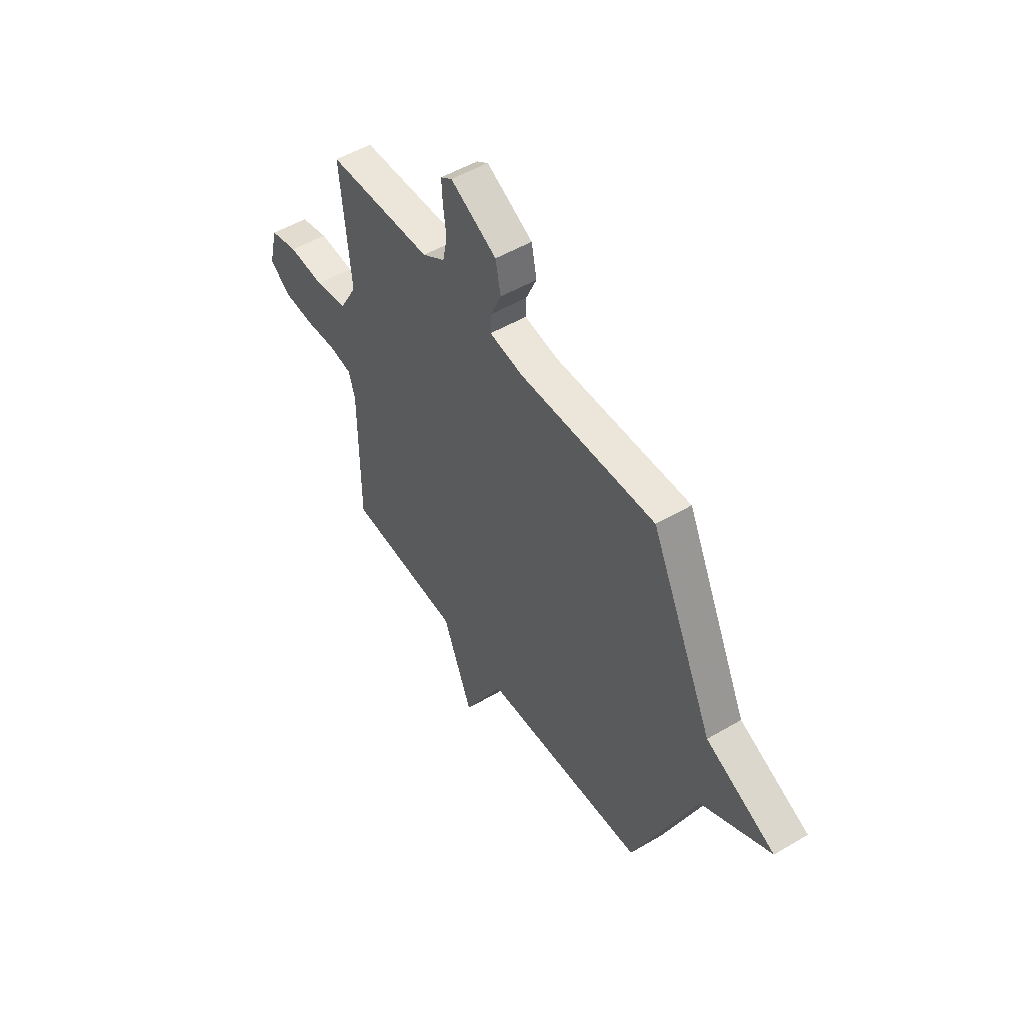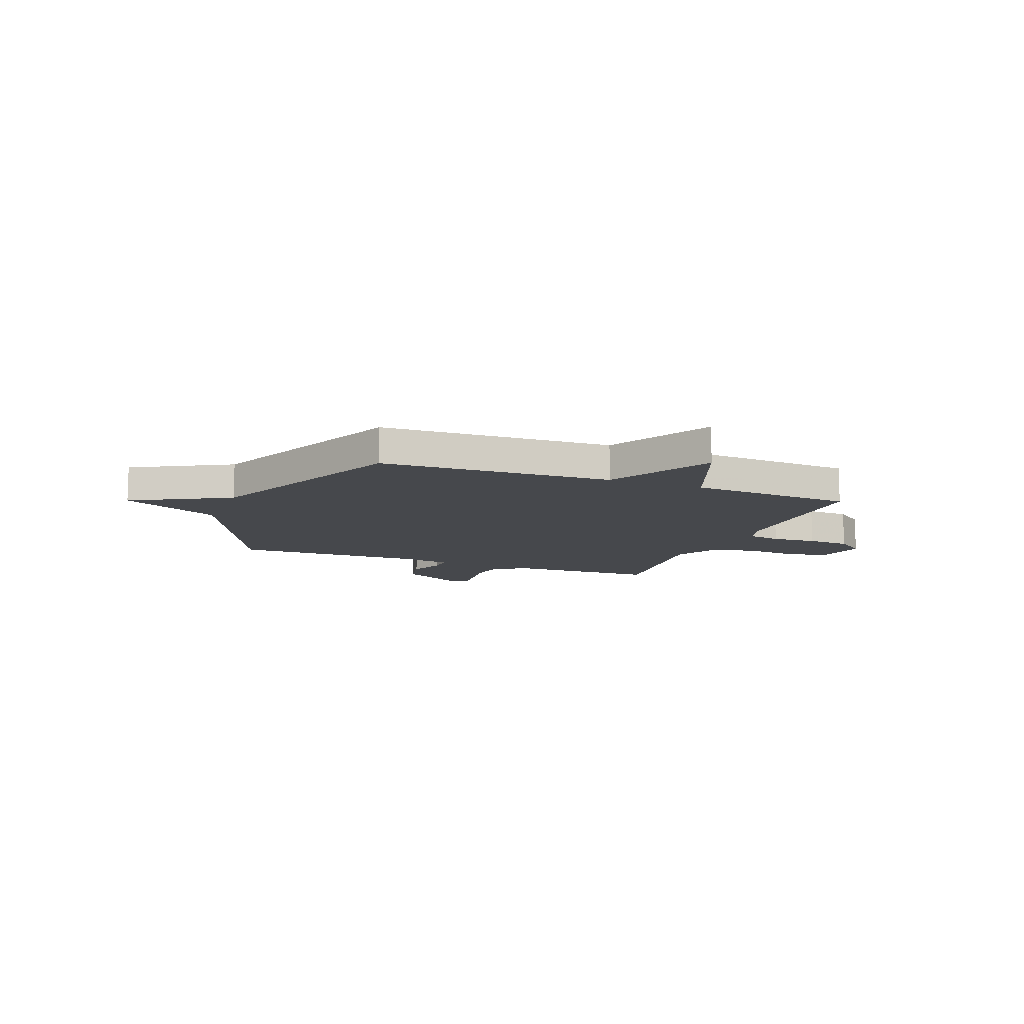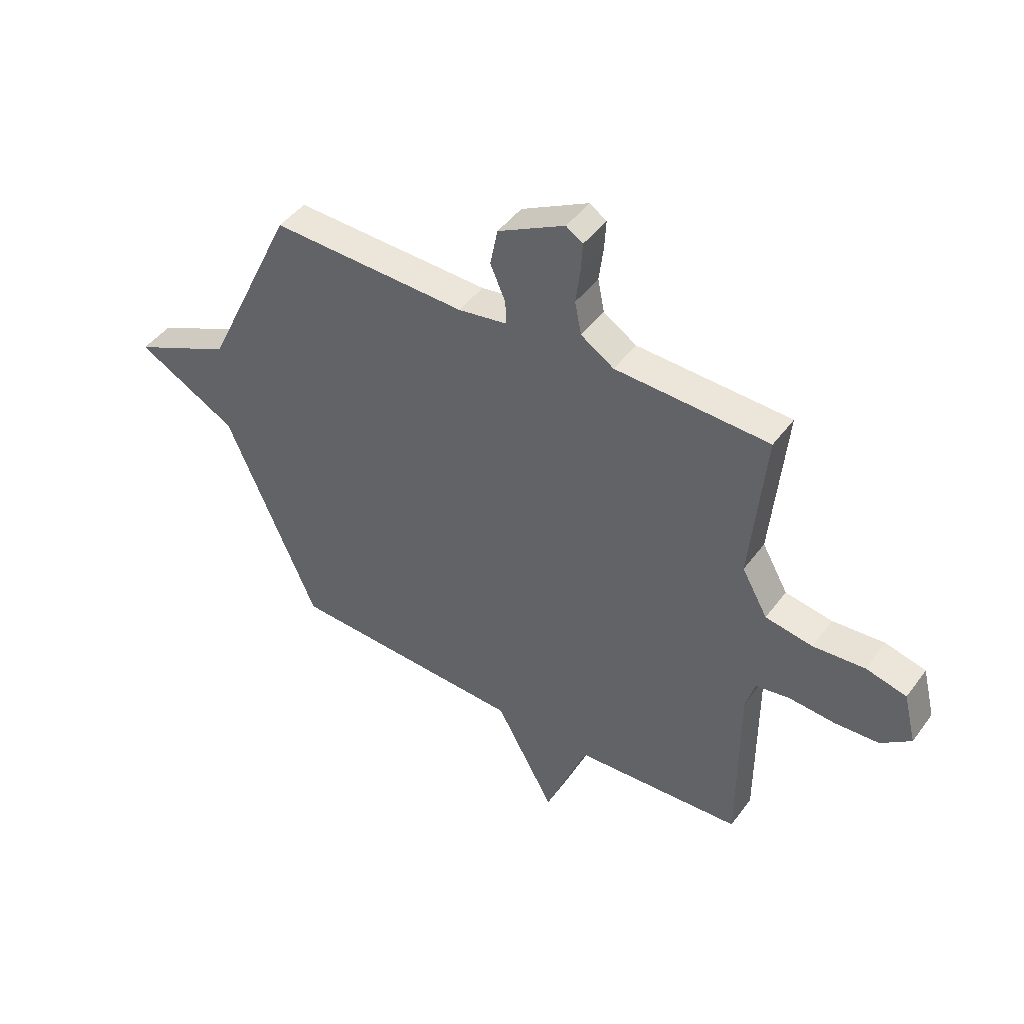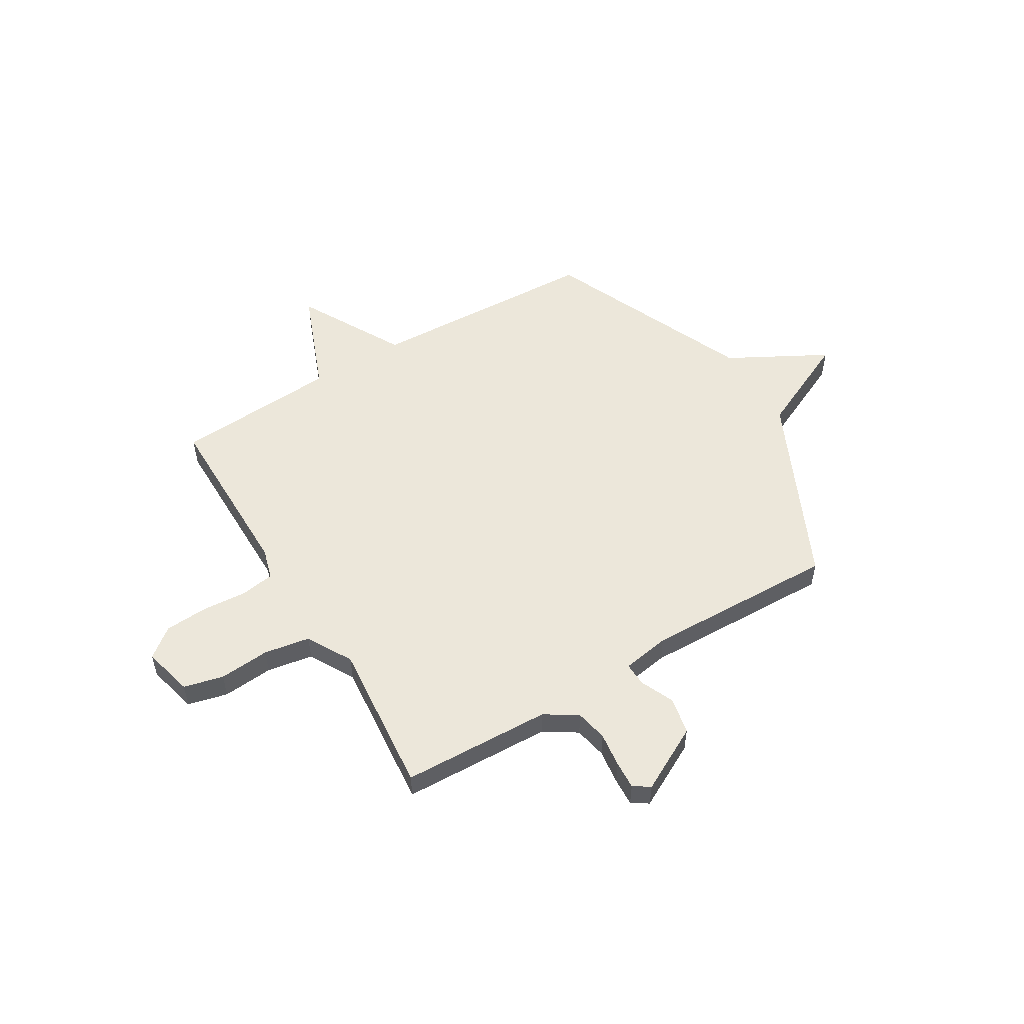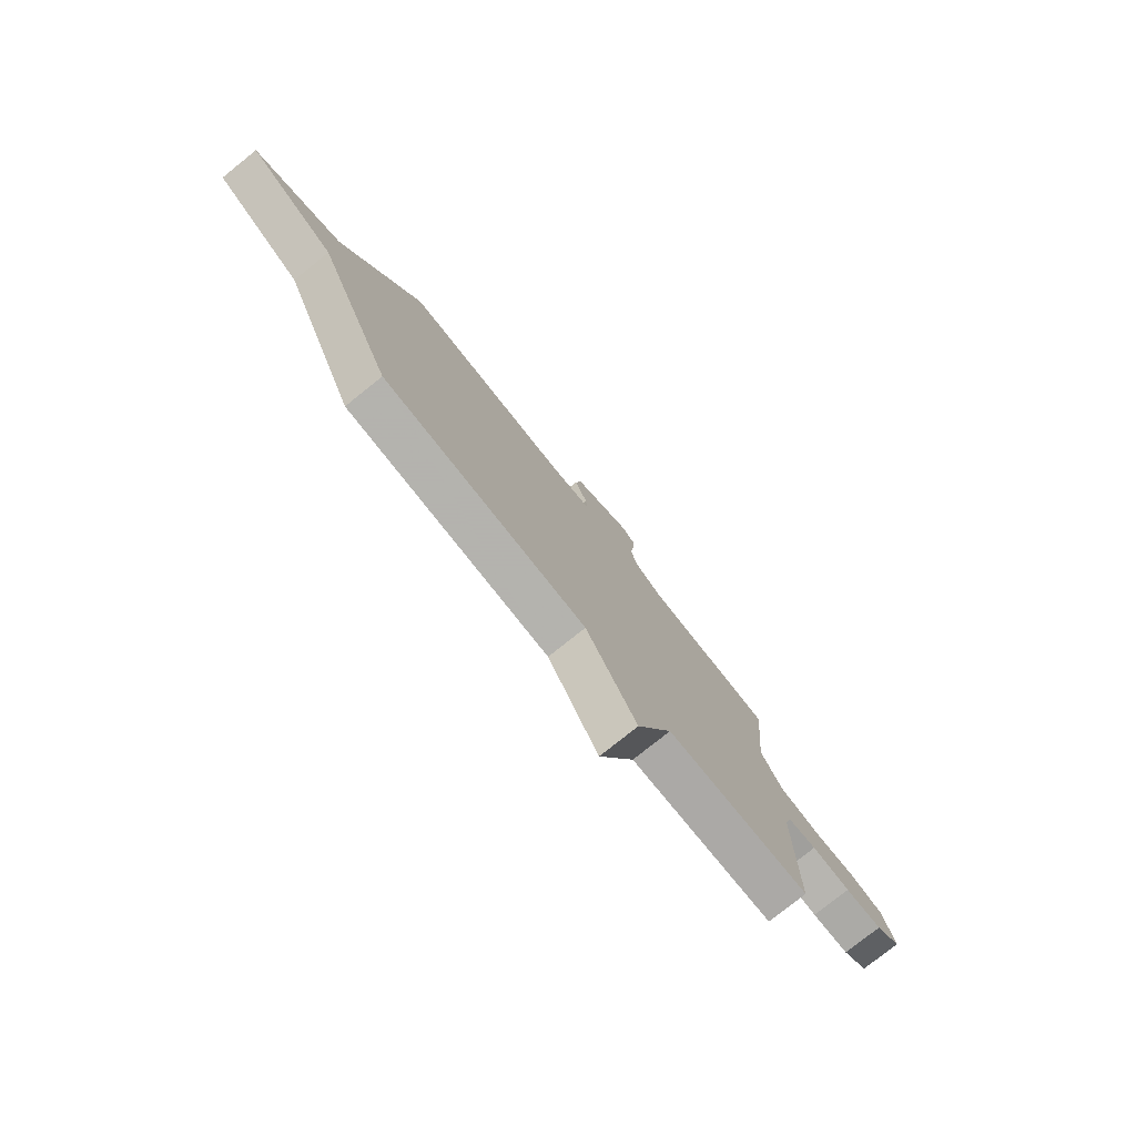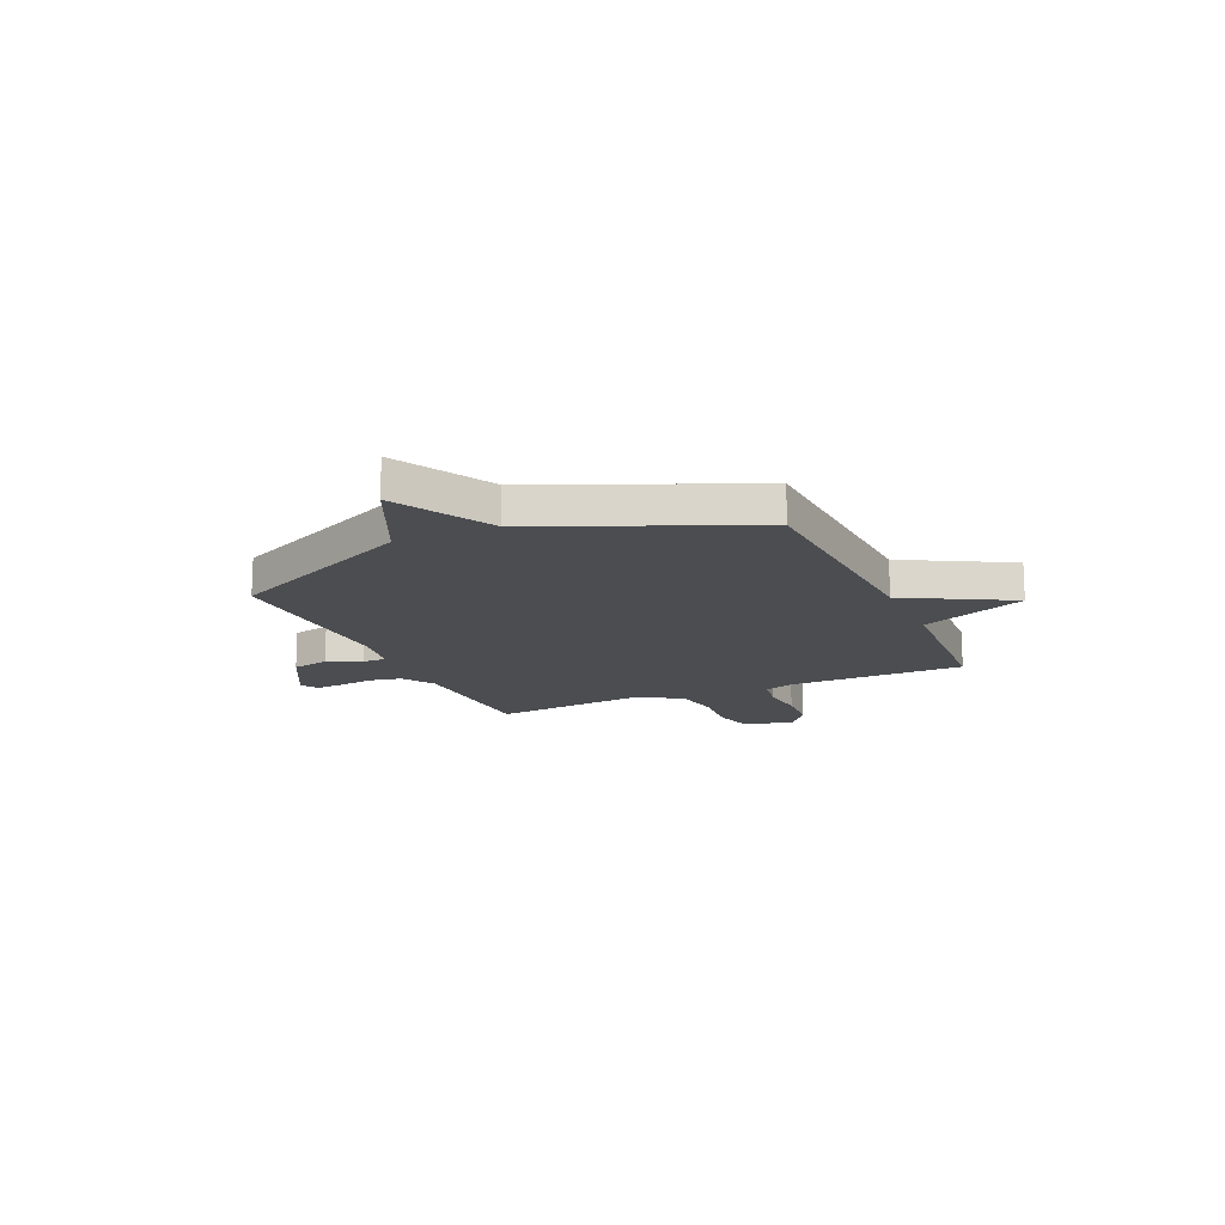
<metadata>
{"format":"obj","ext":"obj","renderer":"f3d","projection":"perspective","resolution":1024,"background":"white","views":[{"elev":51.0,"azim":57.2,"up":"+Z"},{"elev":-11.2,"azim":158.7,"up":"+Y"},{"elev":45.4,"azim":-145.9,"up":"+Z"},{"elev":53.5,"azim":-31.1,"up":"+Y"},{"elev":-78.1,"azim":128.6,"up":"+Z"},{"elev":-15.6,"azim":114.2,"up":"+Y"}]}
</metadata>
<code>
v 0.5 0.07 0.5
v 0.68 0.07 0.118
v 0.878 0.07 0.026
v 0.68 0.07 -0.082
v 0.5 0.07 -0.5
v 0.031 0.07 -0.521
v -0.085 0.07 -0.733
v -0.169 0.07 -0.521
v -0.5 0.07 -0.5
v -0.5 0.07 -0.145
v -0.518 0.07 -0.083
v -0.585 0.07 -0.072
v -0.676 0.07 -0.079
v -0.763 0.07 -0.074
v -0.822 0.07 -0.028
v -0.797 0.07 0.073
v -0.717 0.07 0.093
v -0.615 0.07 0.085
v -0.522 0.07 0.101
v -0.471 0.07 0.192
v -0.5 0.07 0.5
v -0.198 0.07 0.511
v -0.133 0.07 0.553
v -0.12 0.07 0.618
v -0.129 0.07 0.688
v -0.132 0.07 0.744
v -0.099 0.07 0.766
v 0.033 0.07 0.696
v 0.048 0.07 0.621
v 0.018 0.07 0.553
v 0.016 0.07 0.505
v 0.113 0.07 0.489
v 0.5 0 0.5
v 0.68 0 0.118
v 0.878 0 0.026
v 0.68 0 -0.082
v 0.5 0 -0.5
v 0.031 0 -0.521
v -0.085 0 -0.733
v -0.169 0 -0.521
v -0.5 0 -0.5
v -0.5 0 -0.145
v -0.518 0 -0.083
v -0.585 0 -0.072
v -0.676 0 -0.079
v -0.763 0 -0.074
v -0.822 0 -0.028
v -0.797 0 0.073
v -0.717 0 0.093
v -0.615 0 0.085
v -0.522 0 0.101
v -0.471 0 0.192
v -0.5 0 0.5
v -0.198 0 0.511
v -0.133 0 0.553
v -0.12 0 0.618
v -0.129 0 0.688
v -0.132 0 0.744
v -0.099 0 0.766
v 0.033 0 0.696
v 0.048 0 0.621
v 0.018 0 0.553
v 0.016 0 0.505
v 0.113 0 0.489
f 28 29 30
f 27 28 30
f 26 27 30
f 25 26 30
f 24 25 30
f 23 24 30 31
f 22 23 31
f 22 31 32
f 21 22 32
f 20 21 32
f 16 17 18
f 15 16 18
f 14 15 18
f 13 14 18
f 12 13 18
f 11 12 18 19
f 32 1 2
f 20 32 2
f 19 20 2
f 11 19 2
f 10 11 2
f 6 7 8
f 9 10 2
f 8 9 2
f 6 8 2
f 5 6 2
f 4 5 2
f 2 3 4
f 62 61 60
f 62 60 59
f 62 59 58
f 62 58 57
f 62 57 56
f 63 62 56 55
f 63 55 54
f 64 63 54
f 64 54 53
f 64 53 52
f 50 49 48
f 50 48 47
f 50 47 46
f 50 46 45
f 50 45 44
f 51 50 44 43
f 34 33 64
f 34 64 52
f 34 52 51
f 34 51 43
f 34 43 42
f 40 39 38
f 34 42 41
f 34 41 40
f 34 40 38
f 34 38 37
f 34 37 36
f 36 35 34
f 1 33 34 2
f 2 34 35 3
f 3 35 36 4
f 4 36 37 5
f 5 37 38 6
f 6 38 39 7
f 7 39 40 8
f 8 40 41 9
f 9 41 42 10
f 10 42 43 11
f 11 43 44 12
f 12 44 45 13
f 13 45 46 14
f 14 46 47 15
f 15 47 48 16
f 16 48 49 17
f 17 49 50 18
f 18 50 51 19
f 19 51 52 20
f 20 52 53 21
f 21 53 54 22
f 22 54 55 23
f 23 55 56 24
f 24 56 57 25
f 25 57 58 26
f 26 58 59 27
f 27 59 60 28
f 28 60 61 29
f 29 61 62 30
f 30 62 63 31
f 31 63 64 32
f 32 64 33 1

</code>
